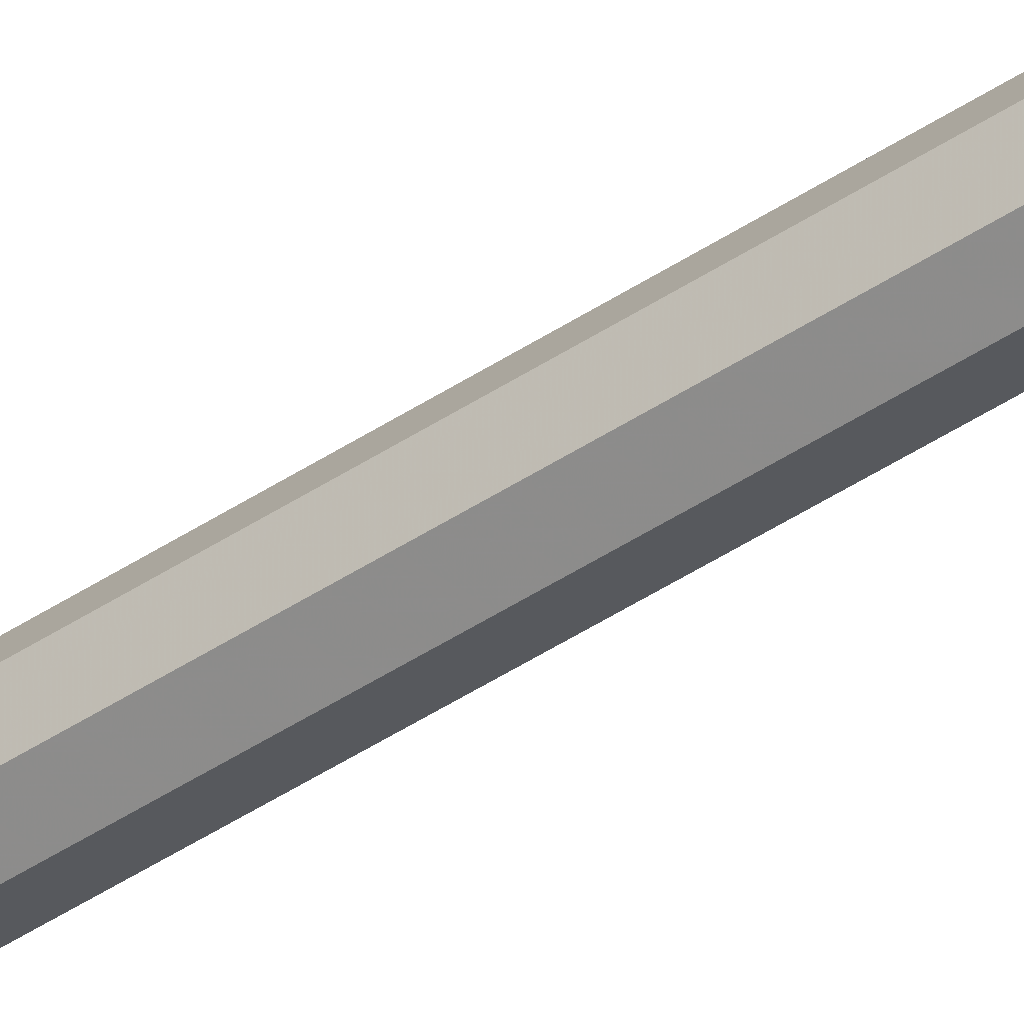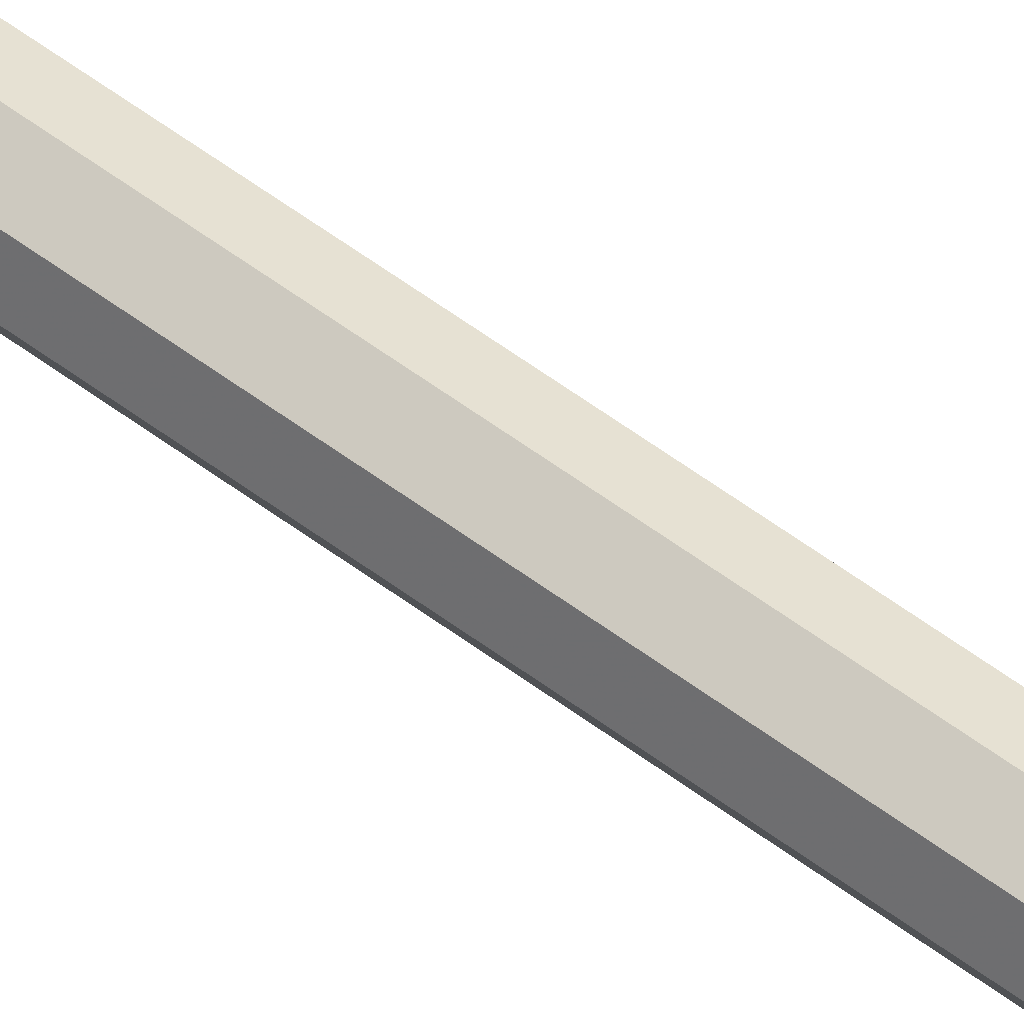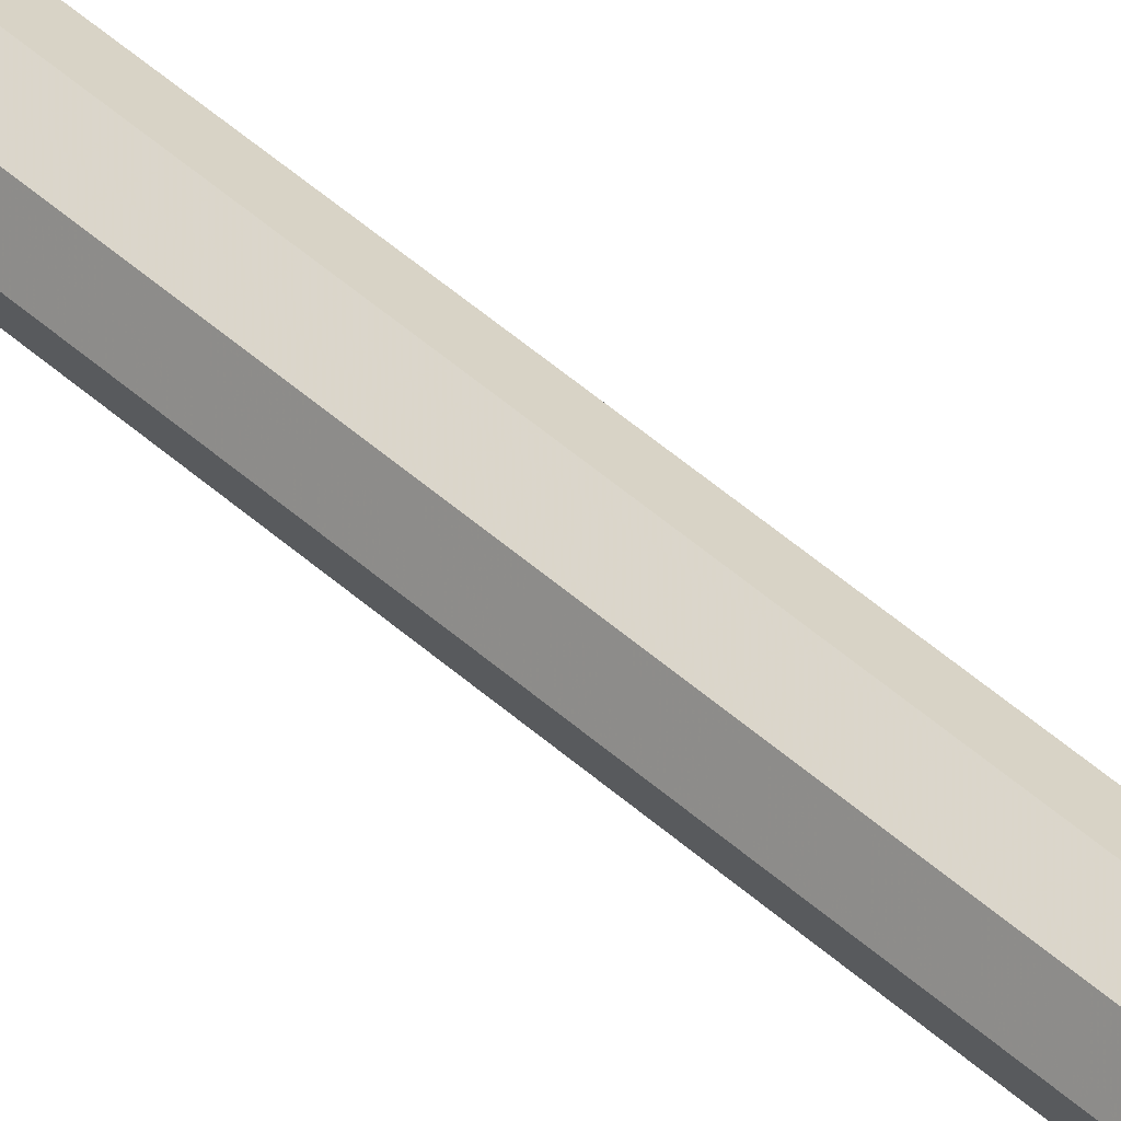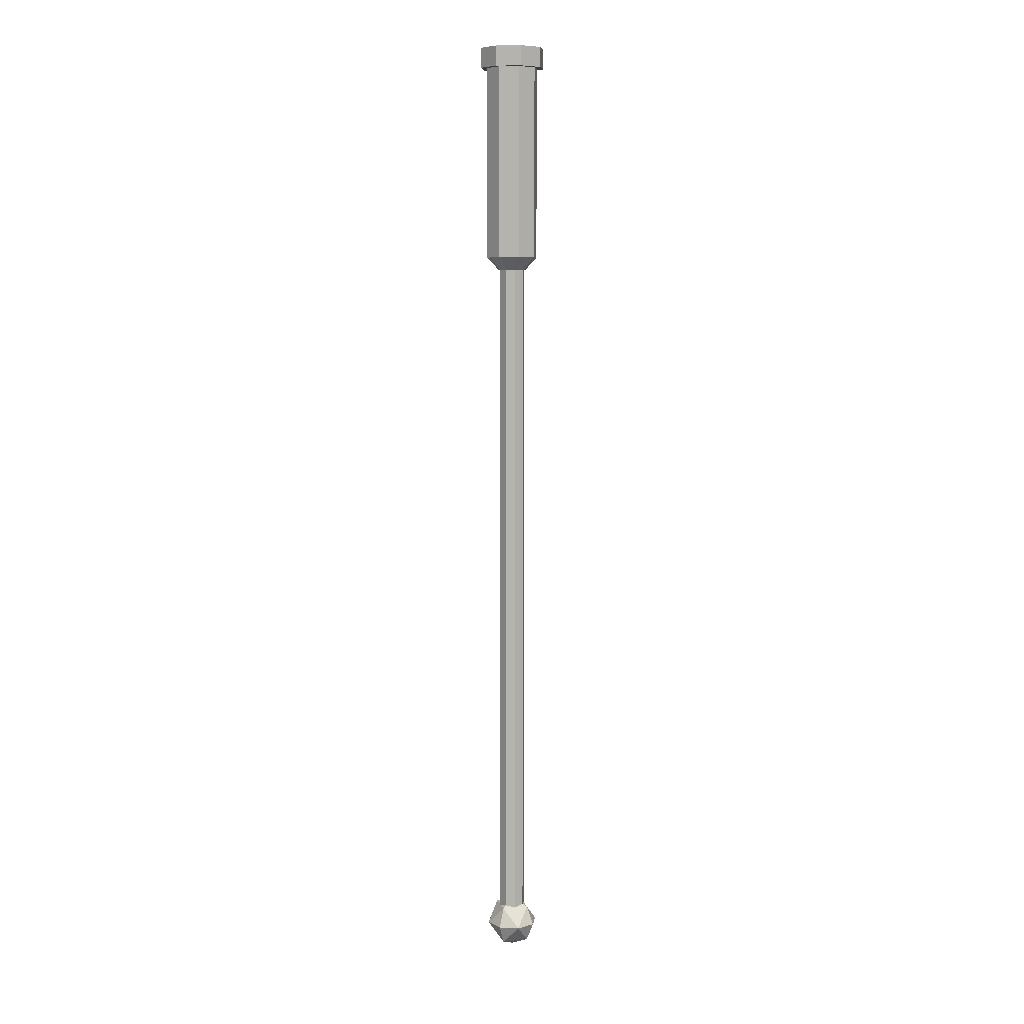
<metadata>
{"format":"obj","ext":"obj","renderer":"f3d","projection":"perspective","resolution":1024,"background":"white","views":[{"elev":-48.6,"azim":-53.9,"up":"+Z"},{"elev":57.9,"azim":-52.2,"up":"+Z"},{"elev":40.8,"azim":138.9,"up":"+Z"},{"elev":8.1,"azim":-150.2,"up":"+Y"}]}
</metadata>
<code>
v 0 0 0
v -0.25 0 0
v -0.1768 0 0.1768
v 0 0 0
v -0.1768 0 0.1768
v 0 0 0.25
v 0 0 0
v 0 0 0.25
v 0.1768 0 0.1768
v 0 0 0
v 0.1768 0 0.1768
v 0.25 0 0
v 0 0 0
v 0.25 0 0
v 0.1768 0 -0.1768
v 0 0 0
v 0.1768 0 -0.1768
v 0 0 -0.25
v 0 0 0
v 0 0 -0.25
v -0.1768 0 -0.1768
v 0 0 0
v -0.1768 0 -0.1768
v -0.25 0 0
v 0.1768 -0.15 0.1768
v 0.25 -0.15 0
v 0.25 0 0
v 0.1768 0 0.1768
v 0 -0.15 0.25
v 0.1768 -0.15 0.1768
v 0.1768 0 0.1768
v 0 0 0.25
v -0.1768 -0.15 0.1768
v 0 -0.15 0.25
v 0 0 0.25
v -0.1768 0 0.1768
v -0.25 -0.15 0
v -0.1768 -0.15 0.1768
v -0.1768 0 0.1768
v -0.25 0 0
v -0.1768 -0.15 -0.1768
v -0.25 -0.15 0
v -0.25 0 0
v -0.1768 0 -0.1768
v 0 -0.15 -0.25
v -0.1768 -0.15 -0.1768
v -0.1768 0 -0.1768
v 0 0 -0.25
v 0.1768 -0.15 -0.1768
v 0 -0.15 -0.25
v 0 0 -0.25
v 0.1768 0 -0.1768
v 0.25 -0.15 0
v 0.1768 -0.15 -0.1768
v 0.1768 0 -0.1768
v 0.25 0 0
v 0 -0.15 0
v 0.25 -0.15 0
v 0.1768 -0.15 0.1768
v 0 -0.15 0
v 0.1768 -0.15 0.1768
v 0 -0.15 0.25
v 0 -0.15 0
v 0 -0.15 0.25
v -0.1768 -0.15 0.1768
v 0 -0.15 0
v -0.1768 -0.15 0.1768
v -0.25 -0.15 0
v 0 -0.15 0
v -0.25 -0.15 0
v -0.1768 -0.15 -0.1768
v 0 -0.15 0
v -0.1768 -0.15 -0.1768
v 0 -0.15 -0.25
v 0 -0.15 0
v 0 -0.15 -0.25
v 0.1768 -0.15 -0.1768
v 0 -0.15 0
v 0.1768 -0.15 -0.1768
v 0.25 -0.15 0
v 0.1414 -1.6 0.1414
v 0.2 -1.6 0
v 0.2 -0.15 0
v 0.1414 -0.15 0.1414
v 0 -1.6 0.2
v 0.1414 -1.6 0.1414
v 0.1414 -0.15 0.1414
v 0 -0.15 0.2
v -0.1414 -1.6 0.1414
v 0 -1.6 0.2
v 0 -0.15 0.2
v -0.1414 -0.15 0.1414
v -0.2 -1.6 0
v -0.1414 -1.6 0.1414
v -0.1414 -0.15 0.1414
v -0.2 -0.15 0
v -0.1414 -1.6 -0.1414
v -0.2 -1.6 0
v -0.2 -0.15 0
v -0.1414 -0.15 -0.1414
v 0 -1.6 -0.2
v -0.1414 -1.6 -0.1414
v -0.1414 -0.15 -0.1414
v 0 -0.15 -0.2
v 0.1414 -1.6 -0.1414
v 0 -1.6 -0.2
v 0 -0.15 -0.2
v 0.1414 -0.15 -0.1414
v 0.2 -1.6 0
v 0.1414 -1.6 -0.1414
v 0.1414 -0.15 -0.1414
v 0.2 -0.15 0
v -0.09914 -1.7 0.01305
v -0.1983 -1.6 0.0261
v -0.2 -1.6 0
v -0.1 -1.7 0
v -0.09659 -1.7 0.02588
v -0.1932 -1.6 0.05176
v -0.1983 -1.6 0.0261
v -0.09914 -1.7 0.01305
v -0.09239 -1.7 0.03827
v -0.1848 -1.6 0.07654
v -0.1932 -1.6 0.05176
v -0.09659 -1.7 0.02588
v -0.0866 -1.7 0.05
v -0.1732 -1.6 0.1
v -0.1848 -1.6 0.07654
v -0.09239 -1.7 0.03827
v -0.07934 -1.7 0.06088
v -0.1587 -1.6 0.1218
v -0.1732 -1.6 0.1
v -0.0866 -1.7 0.05
v -0.07071 -1.7 0.07071
v -0.1414 -1.6 0.1414
v -0.1587 -1.6 0.1218
v -0.07934 -1.7 0.06088
v -0.06088 -1.7 0.07934
v -0.1218 -1.6 0.1587
v -0.1414 -1.6 0.1414
v -0.07071 -1.7 0.07071
v -0.05 -1.7 0.0866
v -0.1 -1.6 0.1732
v -0.1218 -1.6 0.1587
v -0.06088 -1.7 0.07934
v -0.03827 -1.7 0.09239
v -0.07654 -1.6 0.1848
v -0.1 -1.6 0.1732
v -0.05 -1.7 0.0866
v -0.02588 -1.7 0.09659
v -0.05176 -1.6 0.1932
v -0.07654 -1.6 0.1848
v -0.03827 -1.7 0.09239
v -0.01305 -1.7 0.09914
v -0.0261 -1.6 0.1983
v -0.05176 -1.6 0.1932
v -0.02588 -1.7 0.09659
v 0 -1.7 0.1
v 0 -1.6 0.2
v -0.0261 -1.6 0.1983
v -0.01305 -1.7 0.09914
v 0.01305 -1.7 0.09914
v 0.0261 -1.6 0.1983
v 0 -1.6 0.2
v 0 -1.7 0.1
v 0.02588 -1.7 0.09659
v 0.05176 -1.6 0.1932
v 0.0261 -1.6 0.1983
v 0.01305 -1.7 0.09914
v 0.03827 -1.7 0.09239
v 0.07654 -1.6 0.1848
v 0.05176 -1.6 0.1932
v 0.02588 -1.7 0.09659
v 0.05 -1.7 0.0866
v 0.1 -1.6 0.1732
v 0.07654 -1.6 0.1848
v 0.03827 -1.7 0.09239
v 0.06088 -1.7 0.07934
v 0.1218 -1.6 0.1587
v 0.1 -1.6 0.1732
v 0.05 -1.7 0.0866
v 0.07071 -1.7 0.07071
v 0.1414 -1.6 0.1414
v 0.1218 -1.6 0.1587
v 0.06088 -1.7 0.07934
v 0.07934 -1.7 0.06088
v 0.1587 -1.6 0.1218
v 0.1414 -1.6 0.1414
v 0.07071 -1.7 0.07071
v 0.0866 -1.7 0.05
v 0.1732 -1.6 0.1
v 0.1587 -1.6 0.1218
v 0.07934 -1.7 0.06088
v 0.09239 -1.7 0.03827
v 0.1848 -1.6 0.07654
v 0.1732 -1.6 0.1
v 0.0866 -1.7 0.05
v 0.09659 -1.7 0.02588
v 0.1932 -1.6 0.05176
v 0.1848 -1.6 0.07654
v 0.09239 -1.7 0.03827
v 0.09914 -1.7 0.01305
v 0.1983 -1.6 0.0261
v 0.1932 -1.6 0.05176
v 0.09659 -1.7 0.02588
v 0.1 -1.7 0
v 0.2 -1.6 0
v 0.1983 -1.6 0.0261
v 0.09914 -1.7 0.01305
v 0.09914 -1.7 -0.01305
v 0.1983 -1.6 -0.0261
v 0.2 -1.6 0
v 0.1 -1.7 0
v 0.09659 -1.7 -0.02588
v 0.1932 -1.6 -0.05176
v 0.1983 -1.6 -0.0261
v 0.09914 -1.7 -0.01305
v 0.09239 -1.7 -0.03827
v 0.1848 -1.6 -0.07654
v 0.1932 -1.6 -0.05176
v 0.09659 -1.7 -0.02588
v 0.0866 -1.7 -0.05
v 0.1732 -1.6 -0.1
v 0.1848 -1.6 -0.07654
v 0.09239 -1.7 -0.03827
v 0.07934 -1.7 -0.06088
v 0.1587 -1.6 -0.1218
v 0.1732 -1.6 -0.1
v 0.0866 -1.7 -0.05
v 0.07071 -1.7 -0.07071
v 0.1414 -1.6 -0.1414
v 0.1587 -1.6 -0.1218
v 0.07934 -1.7 -0.06088
v 0.06088 -1.7 -0.07934
v 0.1218 -1.6 -0.1587
v 0.1414 -1.6 -0.1414
v 0.07071 -1.7 -0.07071
v 0.05 -1.7 -0.0866
v 0.1 -1.6 -0.1732
v 0.1218 -1.6 -0.1587
v 0.06088 -1.7 -0.07934
v 0.03827 -1.7 -0.09239
v 0.07654 -1.6 -0.1848
v 0.1 -1.6 -0.1732
v 0.05 -1.7 -0.0866
v 0.02588 -1.7 -0.09659
v 0.05176 -1.6 -0.1932
v 0.07654 -1.6 -0.1848
v 0.03827 -1.7 -0.09239
v 0.01305 -1.7 -0.09914
v 0.0261 -1.6 -0.1983
v 0.05176 -1.6 -0.1932
v 0.02588 -1.7 -0.09659
v 0 -1.7 -0.1
v 0 -1.6 -0.2
v 0.0261 -1.6 -0.1983
v 0.01305 -1.7 -0.09914
v -0.01305 -1.7 -0.09914
v -0.0261 -1.6 -0.1983
v 0 -1.6 -0.2
v 0 -1.7 -0.1
v -0.02588 -1.7 -0.09659
v -0.05176 -1.6 -0.1932
v -0.0261 -1.6 -0.1983
v -0.01305 -1.7 -0.09914
v -0.03827 -1.7 -0.09239
v -0.07654 -1.6 -0.1848
v -0.05176 -1.6 -0.1932
v -0.02588 -1.7 -0.09659
v -0.05 -1.7 -0.0866
v -0.1 -1.6 -0.1732
v -0.07654 -1.6 -0.1848
v -0.03827 -1.7 -0.09239
v -0.06088 -1.7 -0.07934
v -0.1218 -1.6 -0.1587
v -0.1 -1.6 -0.1732
v -0.05 -1.7 -0.0866
v -0.07071 -1.7 -0.07071
v -0.1414 -1.6 -0.1414
v -0.1218 -1.6 -0.1587
v -0.06088 -1.7 -0.07934
v -0.07934 -1.7 -0.06088
v -0.1587 -1.6 -0.1218
v -0.1414 -1.6 -0.1414
v -0.07071 -1.7 -0.07071
v -0.0866 -1.7 -0.05
v -0.1732 -1.6 -0.1
v -0.1587 -1.6 -0.1218
v -0.07934 -1.7 -0.06088
v -0.09239 -1.7 -0.03827
v -0.1848 -1.6 -0.07654
v -0.1732 -1.6 -0.1
v -0.0866 -1.7 -0.05
v -0.09659 -1.7 -0.02588
v -0.1932 -1.6 -0.05176
v -0.1848 -1.6 -0.07654
v -0.09239 -1.7 -0.03827
v -0.09914 -1.7 -0.01305
v -0.1983 -1.6 -0.0261
v -0.1932 -1.6 -0.05176
v -0.09659 -1.7 -0.02588
v -0.1 -1.7 0
v -0.2 -1.6 0
v -0.1983 -1.6 -0.0261
v -0.09914 -1.7 -0.01305
v 0.07071 -7.05 0.07071
v 0.1 -7.05 0
v 0.1 -1.7 0
v 0.07071 -1.7 0.07071
v 0 -7.05 0.1
v 0.07071 -7.05 0.07071
v 0.07071 -1.7 0.07071
v 0 -1.7 0.1
v -0.07071 -7.05 0.07071
v 0 -7.05 0.1
v 0 -1.7 0.1
v -0.07071 -1.7 0.07071
v -0.1 -7.05 0
v -0.07071 -7.05 0.07071
v -0.07071 -1.7 0.07071
v -0.1 -1.7 0
v -0.07071 -7.05 -0.07071
v -0.1 -7.05 0
v -0.1 -1.7 0
v -0.07071 -1.7 -0.07071
v 0 -7.05 -0.1
v -0.07071 -7.05 -0.07071
v -0.07071 -1.7 -0.07071
v 0 -1.7 -0.1
v 0.07071 -7.05 -0.07071
v 0 -7.05 -0.1
v 0 -1.7 -0.1
v 0.07071 -1.7 -0.07071
v 0.1 -7.05 0
v 0.07071 -7.05 -0.07071
v 0.07071 -1.7 -0.07071
v 0.1 -1.7 0
v 0.2 -7.05 0
v 0.1414 -6.909 0
v 0.1414 -7.05 0.1414
v 0 -6.909 0.1414
v 0 -7.05 0.2
v 0.1414 -7.05 0.1414
v 0.1414 -6.909 0
v 0 -6.909 0.1414
v 0.1414 -7.05 0.1414
v 0 -6.85 0
v 0 -6.909 0.1414
v 0.1414 -6.909 0
v 0.2 -7.05 0
v 0.1414 -6.909 0
v 0.1414 -7.05 -0.1414
v 0 -6.909 -0.1414
v 0 -7.05 -0.2
v 0.1414 -7.05 -0.1414
v 0.1414 -6.909 0
v 0 -6.909 -0.1414
v 0.1414 -7.05 -0.1414
v 0 -6.85 0
v 0 -6.909 -0.1414
v 0.1414 -6.909 0
v 0.2 -7.05 0
v 0.1414 -7.191 0
v 0.1414 -7.05 0.1414
v 0 -7.191 0.1414
v 0 -7.05 0.2
v 0.1414 -7.05 0.1414
v 0.1414 -7.191 0
v 0 -7.191 0.1414
v 0.1414 -7.05 0.1414
v 0 -7.25 0
v 0 -7.191 0.1414
v 0.1414 -7.191 0
v 0.2 -7.05 0
v 0.1414 -7.191 0
v 0.1414 -7.05 -0.1414
v 0 -7.191 -0.1414
v 0 -7.05 -0.2
v 0.1414 -7.05 -0.1414
v 0.1414 -7.191 0
v 0 -7.191 -0.1414
v 0.1414 -7.05 -0.1414
v 0 -7.25 0
v 0 -7.191 -0.1414
v 0.1414 -7.191 0
v -0.2 -7.05 0
v -0.1414 -6.909 0
v -0.1414 -7.05 0.1414
v 0 -6.909 0.1414
v 0 -7.05 0.2
v -0.1414 -7.05 0.1414
v -0.1414 -6.909 0
v 0 -6.909 0.1414
v -0.1414 -7.05 0.1414
v 0 -6.85 0
v 0 -6.909 0.1414
v -0.1414 -6.909 0
v -0.2 -7.05 0
v -0.1414 -6.909 0
v -0.1414 -7.05 -0.1414
v 0 -6.909 -0.1414
v 0 -7.05 -0.2
v -0.1414 -7.05 -0.1414
v -0.1414 -6.909 0
v 0 -6.909 -0.1414
v -0.1414 -7.05 -0.1414
v 0 -6.85 0
v 0 -6.909 -0.1414
v -0.1414 -6.909 0
v -0.2 -7.05 0
v -0.1414 -7.191 0
v -0.1414 -7.05 0.1414
v 0 -7.191 0.1414
v 0 -7.05 0.2
v -0.1414 -7.05 0.1414
v -0.1414 -7.191 0
v 0 -7.191 0.1414
v -0.1414 -7.05 0.1414
v 0 -7.25 0
v 0 -7.191 0.1414
v -0.1414 -7.191 0
v -0.2 -7.05 0
v -0.1414 -7.191 0
v -0.1414 -7.05 -0.1414
v 0 -7.191 -0.1414
v 0 -7.05 -0.2
v -0.1414 -7.05 -0.1414
v -0.1414 -7.191 0
v 0 -7.191 -0.1414
v -0.1414 -7.05 -0.1414
v 0 -7.25 0
v 0 -7.191 -0.1414
v -0.1414 -7.191 0
g mesh5279236
f 1 2 3
f 4 5 6
f 7 8 9
f 10 11 12
f 13 14 15
f 16 17 18
f 19 20 21
f 22 23 24
g mesh5279238
f 25 26 27
f 27 28 25
f 29 30 31
f 31 32 29
f 33 34 35
f 35 36 33
f 37 38 39
f 39 40 37
f 41 42 43
f 43 44 41
f 45 46 47
f 47 48 45
f 49 50 51
f 51 52 49
f 53 54 55
f 55 56 53
g mesh5279240
f 57 58 59
f 60 61 62
f 63 64 65
f 66 67 68
f 69 70 71
f 72 73 74
f 75 76 77
f 78 79 80
g mesh5279242
f 81 82 83
f 83 84 81
f 85 86 87
f 87 88 85
f 89 90 91
f 91 92 89
f 93 94 95
f 95 96 93
f 97 98 99
f 99 100 97
f 101 102 103
f 103 104 101
f 105 106 107
f 107 108 105
f 109 110 111
f 111 112 109
g mesh5279244
f 113 114 115
f 115 116 113
f 117 118 119
f 119 120 117
f 121 122 123
f 123 124 121
f 125 126 127
f 127 128 125
f 129 130 131
f 131 132 129
f 133 134 135
f 135 136 133
f 137 138 139
f 139 140 137
f 141 142 143
f 143 144 141
f 145 146 147
f 147 148 145
f 149 150 151
f 151 152 149
f 153 154 155
f 155 156 153
f 157 158 159
f 159 160 157
f 161 162 163
f 163 164 161
f 165 166 167
f 167 168 165
f 169 170 171
f 171 172 169
f 173 174 175
f 175 176 173
f 177 178 179
f 179 180 177
f 181 182 183
f 183 184 181
f 185 186 187
f 187 188 185
f 189 190 191
f 191 192 189
f 193 194 195
f 195 196 193
f 197 198 199
f 199 200 197
f 201 202 203
f 203 204 201
f 205 206 207
f 207 208 205
f 209 210 211
f 211 212 209
f 213 214 215
f 215 216 213
f 217 218 219
f 219 220 217
f 221 222 223
f 223 224 221
f 225 226 227
f 227 228 225
f 229 230 231
f 231 232 229
f 233 234 235
f 235 236 233
f 237 238 239
f 239 240 237
f 241 242 243
f 243 244 241
f 245 246 247
f 247 248 245
f 249 250 251
f 251 252 249
f 253 254 255
f 255 256 253
f 257 258 259
f 259 260 257
f 261 262 263
f 263 264 261
f 265 266 267
f 267 268 265
f 269 270 271
f 271 272 269
f 273 274 275
f 275 276 273
f 277 278 279
f 279 280 277
f 281 282 283
f 283 284 281
f 285 286 287
f 287 288 285
f 289 290 291
f 291 292 289
f 293 294 295
f 295 296 293
f 297 298 299
f 299 300 297
f 301 302 303
f 303 304 301
g mesh5279246
f 305 306 307
f 307 308 305
f 309 310 311
f 311 312 309
f 313 314 315
f 315 316 313
f 317 318 319
f 319 320 317
f 321 322 323
f 323 324 321
f 325 326 327
f 327 328 325
f 329 330 331
f 331 332 329
f 333 334 335
f 335 336 333
g mesh5279249
f 337 338 339
f 340 341 342
f 343 344 345
f 346 347 348
g mesh5279251
f 349 351 350
f 352 354 353
f 355 357 356
f 358 360 359
g mesh5279253
f 361 363 362
f 364 366 365
f 367 369 368
f 370 372 371
g mesh5279255
f 373 374 375
f 376 377 378
f 379 380 381
f 382 383 384
g mesh5279257
f 385 387 386
f 388 390 389
f 391 393 392
f 394 396 395
g mesh5279259
f 397 398 399
f 400 401 402
f 403 404 405
f 406 407 408
g mesh5279261
f 409 410 411
f 412 413 414
f 415 416 417
f 418 419 420
g mesh5279263
f 421 423 422
f 424 426 425
f 427 429 428
f 430 432 431

</code>
